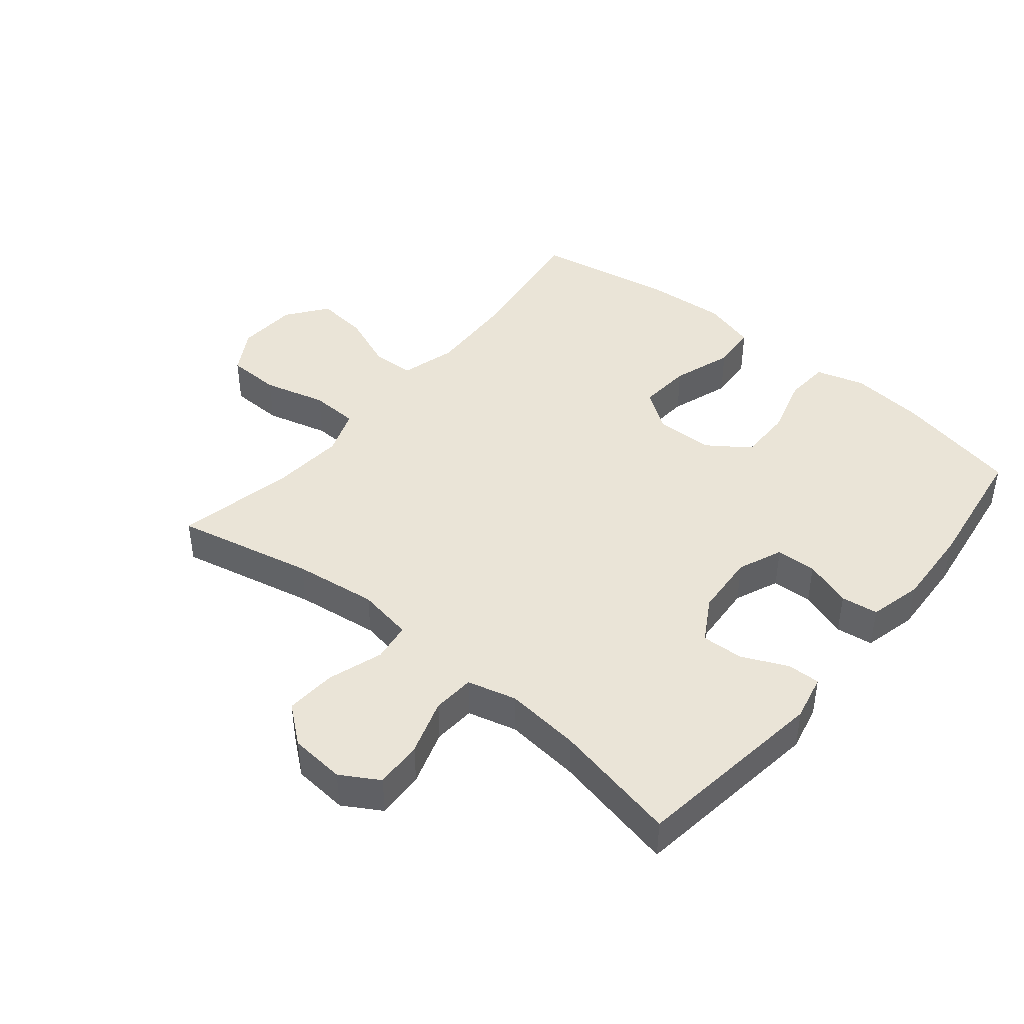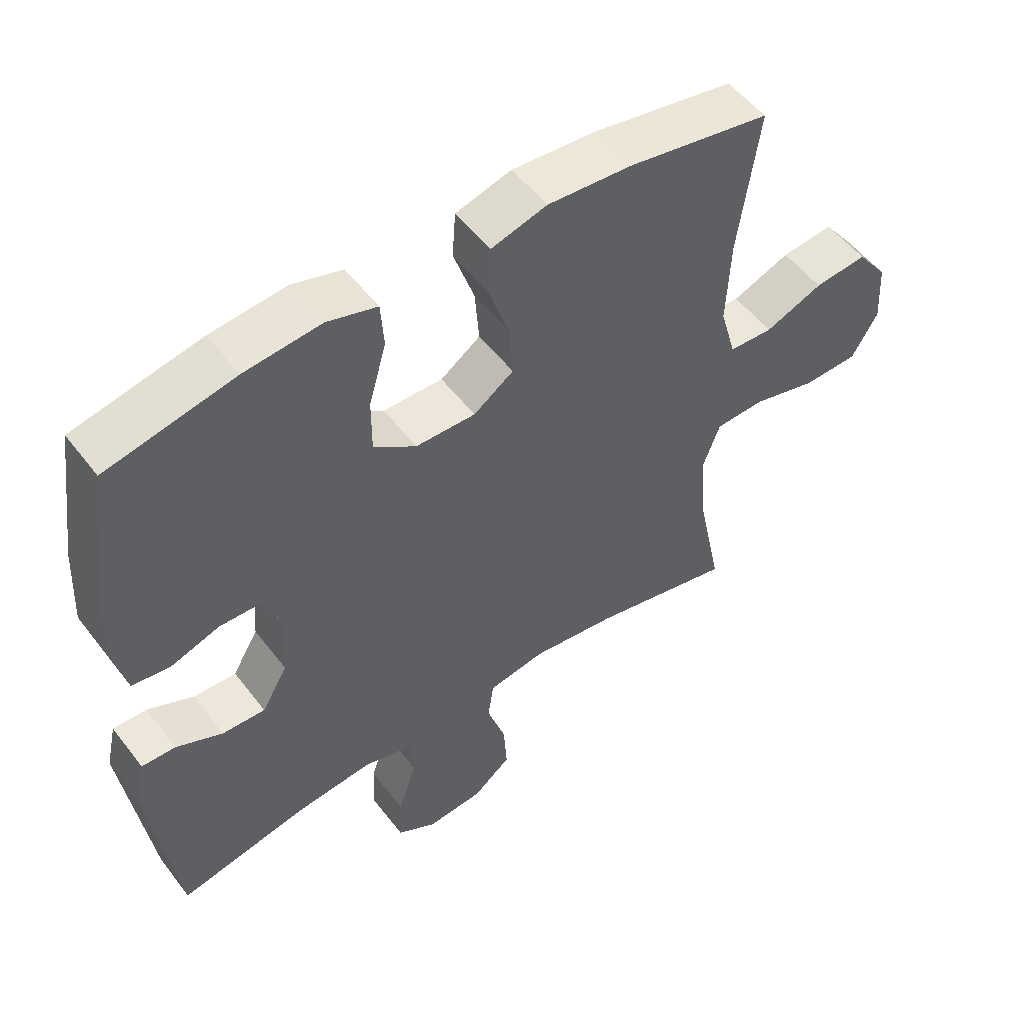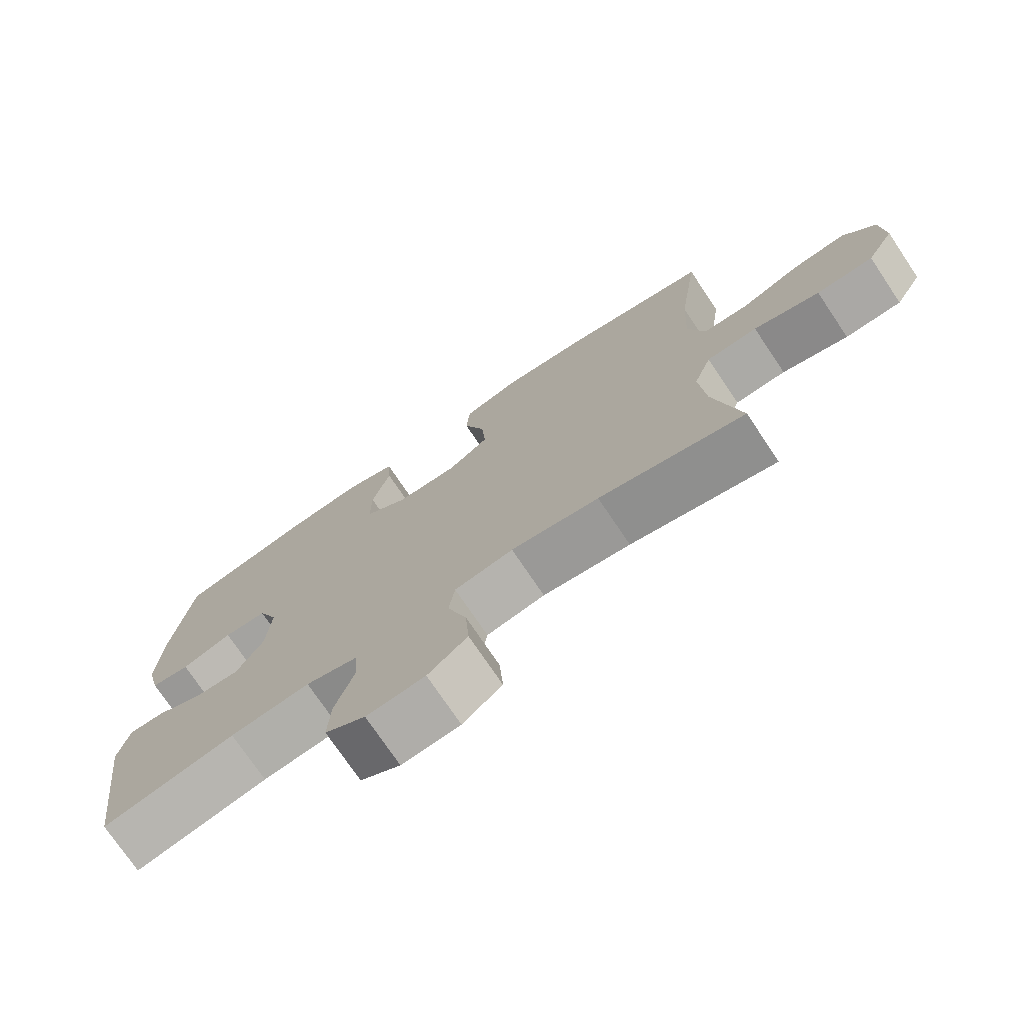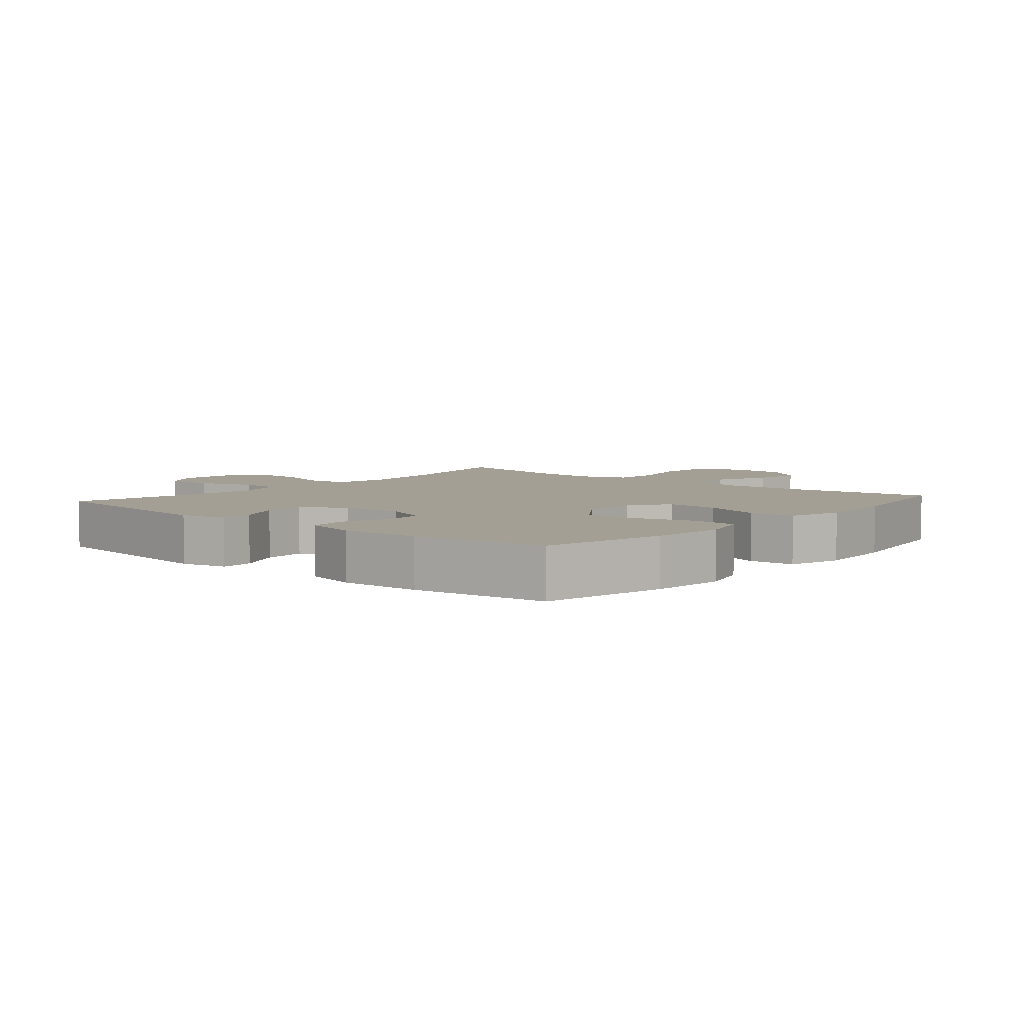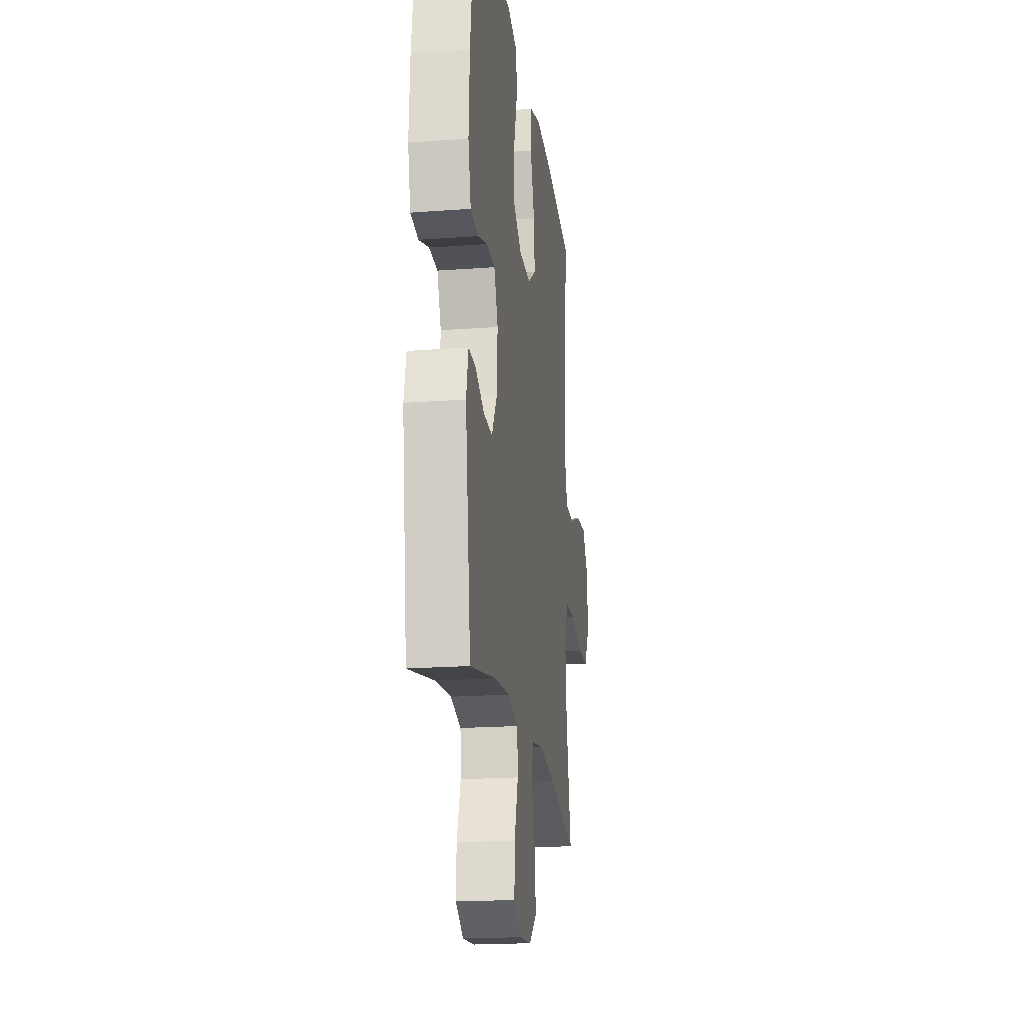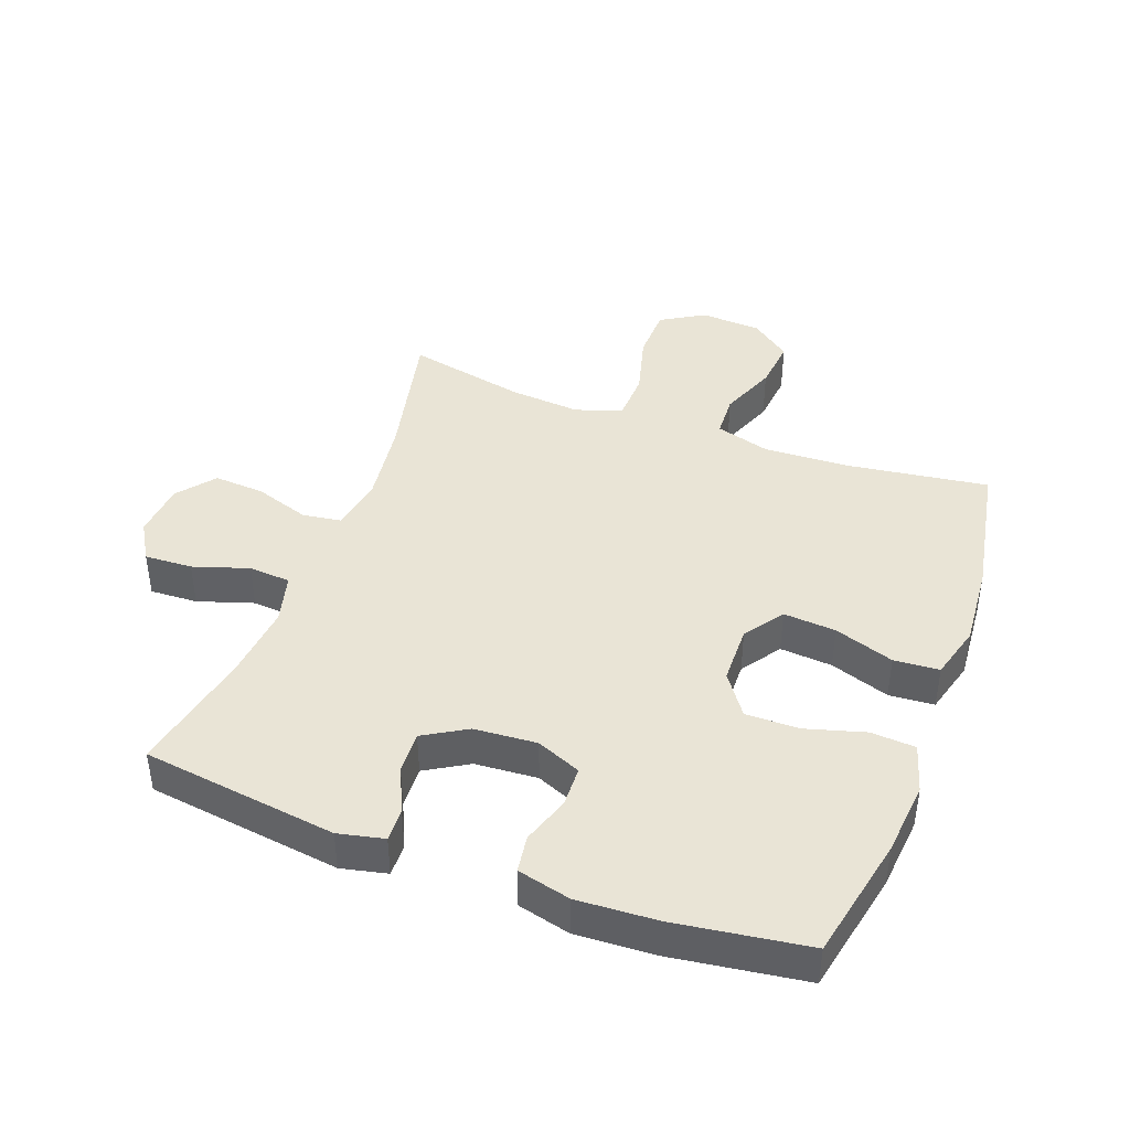
<metadata>
{"format":"obj","ext":"obj","renderer":"f3d","projection":"perspective","resolution":1024,"background":"white","views":[{"elev":43.7,"azim":-140.5,"up":"+Y"},{"elev":52.7,"azim":-36.4,"up":"+Z"},{"elev":-74.3,"azim":33.9,"up":"+Z"},{"elev":5.5,"azim":-49.4,"up":"+Y"},{"elev":-19.6,"azim":-82.1,"up":"+Z"},{"elev":42.6,"azim":-69.7,"up":"+Y"}]}
</metadata>
<code>
o path9628
v 0.429 0.0375 -0.2929
v 0.4197 0.0375 -0.1785
v 0.4466 0.0375 -0.1044
v 0.524 0.0375 -0.1013
v 0.6245 0.0375 -0.1281
v 0.7108 0.0375 -0.126
v 0.7522 0.0375 -0.05573
v 0.7463 0.0375 0.04183
v 0.6978 0.0375 0.106
v 0.6154 0.0375 0.09738
v 0.5249 0.0375 0.06134
v 0.4563 0.0375 0.06453
v 0.4312 0.0375 0.1528
v 0.4373 0.0375 0.2891
v 0.4692 0.0375 0.5172
v 0.2479 0.0375 0.5573
v 0.1153 0.0375 0.5676
v 0.02845 0.0375 0.5432
v 0.02318 0.0375 0.4704
v 0.05571 0.0375 0.3744
v 0.06234 0.0375 0.2899
v -0.000262 0.0375 0.2459
v -0.09389 0.0375 0.2476
v -0.16 0.0375 0.2944
v -0.1595 0.0375 0.38
v -0.1321 0.0375 0.4758
v -0.1369 0.0375 0.5475
v -0.2148 0.0375 0.5705
v -0.3339 0.0375 0.559
v -0.5327 0.0375 0.5172
v -0.5629 0.0375 0.3043
v -0.5697 0.0375 0.1762
v -0.5488 0.0375 0.09099
v -0.4895 0.0375 0.08272
v -0.4128 0.0375 0.1085
v -0.3477 0.0375 0.1064
v -0.3179 0.0375 0.03478
v -0.325 0.0375 -0.06596
v -0.3657 0.0375 -0.135
v -0.4328 0.0375 -0.1321
v -0.5053 0.0375 -0.09878
v -0.5585 0.0375 -0.09729
v -0.5749 0.0375 -0.1709
v -0.5327 0.0375 -0.4845
v -0.3313 0.0375 -0.4428
v -0.2106 0.0375 -0.4306
v -0.1317 0.0375 -0.4515
v -0.1269 0.0375 -0.5189
v -0.1558 0.0375 -0.6081
v -0.1595 0.0375 -0.685
v -0.09843 0.0375 -0.7214
v -0.009669 0.0375 -0.714
v 0.05033 0.0375 -0.6657
v 0.04482 0.0375 -0.5841
v 0.01575 0.0375 -0.4961
v 0.02472 0.0375 -0.4333
v 0.1138 0.0375 -0.418
v 0.2474 0.0375 -0.4354
v 0.4692 0.0375 -0.4845
v 0.429 -0.0375 -0.2929
v 0.4197 -0.0375 -0.1785
v 0.4466 -0.0375 -0.1044
v 0.524 -0.0375 -0.1013
v 0.6245 -0.0375 -0.1281
v 0.7108 -0.0375 -0.126
v 0.7522 -0.0375 -0.05573
v 0.7463 -0.0375 0.04183
v 0.6978 -0.0375 0.106
v 0.6154 -0.0375 0.09738
v 0.5249 -0.0375 0.06134
v 0.4563 -0.0375 0.06453
v 0.4312 -0.0375 0.1528
v 0.4373 -0.0375 0.2891
v 0.4692 -0.0375 0.5172
v 0.2479 -0.0375 0.5573
v 0.1153 -0.0375 0.5676
v 0.02845 -0.0375 0.5432
v 0.02318 -0.0375 0.4704
v 0.05571 -0.0375 0.3744
v 0.06234 -0.0375 0.2899
v -0.000262 -0.0375 0.2459
v -0.09389 -0.0375 0.2476
v -0.16 -0.0375 0.2944
v -0.1595 -0.0375 0.38
v -0.1321 -0.0375 0.4758
v -0.1369 -0.0375 0.5475
v -0.2148 -0.0375 0.5705
v -0.3339 -0.0375 0.559
v -0.5327 -0.0375 0.5172
v -0.5629 -0.0375 0.3043
v -0.5697 -0.0375 0.1762
v -0.5488 -0.0375 0.09099
v -0.4895 -0.0375 0.08272
v -0.4128 -0.0375 0.1085
v -0.3477 -0.0375 0.1064
v -0.3179 -0.0375 0.03478
v -0.325 -0.0375 -0.06596
v -0.3657 -0.0375 -0.135
v -0.4328 -0.0375 -0.1321
v -0.5053 -0.0375 -0.09878
v -0.5585 -0.0375 -0.09729
v -0.5749 -0.0375 -0.1709
v -0.5327 -0.0375 -0.4845
v -0.3313 -0.0375 -0.4428
v -0.2106 -0.0375 -0.4306
v -0.1317 -0.0375 -0.4515
v -0.1269 -0.0375 -0.5189
v -0.1558 -0.0375 -0.6081
v -0.1595 -0.0375 -0.685
v -0.09843 -0.0375 -0.7214
v -0.009669 -0.0375 -0.714
v 0.05033 -0.0375 -0.6657
v 0.04482 -0.0375 -0.5841
v 0.01575 -0.0375 -0.4961
v 0.02472 -0.0375 -0.4333
v 0.1138 -0.0375 -0.418
v 0.2474 -0.0375 -0.4354
v 0.4692 -0.0375 -0.4845
v -0.1595 0.0375 -0.685
v -0.1595 0.0375 -0.685
v -0.09843 0.0375 -0.7214
v -0.009669 0.0375 -0.714
v 0.05033 0.0375 -0.6657
v -0.1558 0.0375 -0.6081
v 0.04482 0.0375 -0.5841
v -0.1269 0.0375 -0.5189
v 0.01575 0.0375 -0.4961
v -0.1317 0.0375 -0.4515
v -0.1317 0.0375 -0.4515
v 0.02472 0.0375 -0.4333
v 0.02472 0.0375 -0.4333
v -0.5327 0.0375 -0.4845
v -0.5327 0.0375 -0.4845
v -0.3313 0.0375 -0.4428
v 0.2474 0.0375 -0.4354
v 0.4692 0.0375 -0.4845
v 0.4692 0.0375 -0.4845
v -0.2106 0.0375 -0.4306
v 0.1138 0.0375 -0.418
v 0.429 0.0375 -0.2929
v 0.4197 0.0375 -0.1785
v -0.5749 0.0375 -0.1709
v 0.4466 0.0375 -0.1044
v 0.4466 0.0375 -0.1044
v -0.5585 0.0375 -0.09729
v -0.5585 0.0375 -0.09729
v -0.3657 0.0375 -0.135
v -0.3657 0.0375 -0.135
v -0.4328 0.0375 -0.1321
v -0.325 0.0375 -0.06596
v -0.5053 0.0375 -0.09878
v 0.524 0.0375 -0.1013
v 0.6245 0.0375 -0.1281
v 0.7108 0.0375 -0.126
v 0.7522 0.0375 -0.05573
v -0.3179 0.0375 0.03478
v 0.7463 0.0375 0.04183
v -0.3477 0.0375 0.1064
v -0.3477 0.0375 0.1064
v 0.5249 0.0375 0.06134
v 0.4563 0.0375 0.06453
v 0.4563 0.0375 0.06453
v 0.6978 0.0375 0.106
v 0.6154 0.0375 0.09738
v 0.4312 0.0375 0.1528
v -0.5488 0.0375 0.09099
v -0.5488 0.0375 0.09099
v -0.4895 0.0375 0.08272
v -0.4128 0.0375 0.1085
v -0.5697 0.0375 0.1762
v 0.4373 0.0375 0.2891
v -0.5629 0.0375 0.3043
v -0.000262 0.0375 0.2459
v -0.09389 0.0375 0.2476
v 0.06234 0.0375 0.2899
v -0.16 0.0375 0.2944
v 0.05571 0.0375 0.3744
v -0.1595 0.0375 0.38
v 0.02318 0.0375 0.4704
v -0.1321 0.0375 0.4758
v -0.5327 0.0375 0.5172
v -0.5327 0.0375 0.5172
v 0.02845 0.0375 0.5432
v 0.02845 0.0375 0.5432
v -0.1369 0.0375 0.5475
v -0.1369 0.0375 0.5475
v 0.4692 0.0375 0.5172
v 0.4692 0.0375 0.5172
v 0.2479 0.0375 0.5573
v -0.3339 0.0375 0.559
v 0.1153 0.0375 0.5676
v -0.2148 0.0375 0.5705
v -0.1595 -0.0375 -0.685
v -0.1595 -0.0375 -0.685
v -0.09843 -0.0375 -0.7214
v -0.009669 -0.0375 -0.714
v 0.05033 -0.0375 -0.6657
v -0.1558 -0.0375 -0.6081
v 0.04482 -0.0375 -0.5841
v -0.1269 -0.0375 -0.5189
v 0.01575 -0.0375 -0.4961
v -0.1317 -0.0375 -0.4515
v -0.1317 -0.0375 -0.4515
v 0.02472 -0.0375 -0.4333
v 0.02472 -0.0375 -0.4333
v -0.5327 -0.0375 -0.4845
v -0.5327 -0.0375 -0.4845
v -0.3313 -0.0375 -0.4428
v 0.2474 -0.0375 -0.4354
v 0.4692 -0.0375 -0.4845
v 0.4692 -0.0375 -0.4845
v -0.2106 -0.0375 -0.4306
v 0.1138 -0.0375 -0.418
v 0.429 -0.0375 -0.2929
v 0.4197 -0.0375 -0.1785
v -0.5749 -0.0375 -0.1709
v 0.4466 -0.0375 -0.1044
v 0.4466 -0.0375 -0.1044
v -0.5585 -0.0375 -0.09729
v -0.5585 -0.0375 -0.09729
v -0.3657 -0.0375 -0.135
v -0.3657 -0.0375 -0.135
v -0.4328 -0.0375 -0.1321
v -0.325 -0.0375 -0.06596
v -0.5053 -0.0375 -0.09878
v 0.524 -0.0375 -0.1013
v 0.6245 -0.0375 -0.1281
v 0.7108 -0.0375 -0.126
v 0.7522 -0.0375 -0.05573
v -0.3179 -0.0375 0.03478
v 0.7463 -0.0375 0.04183
v -0.3477 -0.0375 0.1064
v -0.3477 -0.0375 0.1064
v 0.5249 -0.0375 0.06134
v 0.4563 -0.0375 0.06453
v 0.4563 -0.0375 0.06453
v 0.6978 -0.0375 0.106
v 0.6154 -0.0375 0.09738
v 0.4312 -0.0375 0.1528
v -0.5488 -0.0375 0.09099
v -0.5488 -0.0375 0.09099
v -0.4895 -0.0375 0.08272
v -0.4128 -0.0375 0.1085
v -0.5697 -0.0375 0.1762
v 0.4373 -0.0375 0.2891
v -0.5629 -0.0375 0.3043
v -0.000262 -0.0375 0.2459
v -0.09389 -0.0375 0.2476
v 0.06234 -0.0375 0.2899
v -0.16 -0.0375 0.2944
v 0.05571 -0.0375 0.3744
v -0.1595 -0.0375 0.38
v 0.02318 -0.0375 0.4704
v -0.1321 -0.0375 0.4758
v -0.5327 -0.0375 0.5172
v -0.5327 -0.0375 0.5172
v 0.02845 -0.0375 0.5432
v 0.02845 -0.0375 0.5432
v -0.1369 -0.0375 0.5475
v -0.1369 -0.0375 0.5475
v 0.4692 -0.0375 0.5172
v 0.4692 -0.0375 0.5172
v 0.2479 -0.0375 0.5573
v -0.3339 -0.0375 0.559
v 0.1153 -0.0375 0.5676
v -0.2148 -0.0375 0.5705
f 263 245 261
f 224 247 230
f 195 196 198
f 221 212 224
f 232 246 243
f 230 248 232
f 204 202 201
f 201 200 199
f 247 217 235
f 200 201 202
f 204 213 224
f 234 227 238
f 264 252 266
f 252 254 266
f 247 213 215
f 227 234 226
f 215 209 214
f 238 231 237
f 193 195 198
f 251 265 253
f 230 247 248
f 246 250 252
f 247 235 239
f 219 216 225
f 265 251 263
f 246 232 250
f 198 199 200
f 243 244 242
f 197 199 196
f 247 239 249
f 244 243 246
f 214 209 210
f 208 216 206
f 247 215 217
f 224 202 204
f 246 264 255
f 238 229 231
f 212 221 208
f 217 226 235
f 263 251 245
f 249 239 245
f 242 244 240
f 224 212 202
f 227 229 238
f 235 226 234
f 251 249 245
f 253 265 257
f 246 252 264
f 225 216 223
f 216 208 223
f 232 248 250
f 199 198 196
f 223 208 221
f 224 213 247
f 266 254 259
f 213 209 215
f 229 227 228
f 120 51 110 194
f 51 52 111 110
f 52 53 112 111
f 49 50 109 108
f 53 54 113 112
f 48 49 108 107
f 54 55 114 113
f 129 48 107 203
f 55 131 205 114
f 133 45 104 207
f 58 137 211 117
f 46 47 106 105
f 45 46 105 104
f 57 58 117 116
f 56 57 116 115
f 59 1 60 118
f 1 2 61 60
f 43 44 103 102
f 2 144 218 61
f 146 43 102 220
f 148 40 99 222
f 38 39 98 97
f 41 42 101 100
f 40 41 100 99
f 4 5 64 63
f 5 6 65 64
f 6 7 66 65
f 3 4 63 62
f 37 38 97 96
f 7 8 67 66
f 159 37 96 233
f 11 162 236 70
f 8 9 68 67
f 10 11 70 69
f 9 10 69 68
f 12 13 72 71
f 167 34 93 241
f 34 35 94 93
f 32 33 92 91
f 35 36 95 94
f 13 14 73 72
f 31 32 91 90
f 22 23 82 81
f 21 22 81 80
f 23 24 83 82
f 20 21 80 79
f 24 25 84 83
f 19 20 79 78
f 25 26 85 84
f 182 31 90 256
f 184 19 78 258
f 26 186 260 85
f 14 188 262 73
f 15 16 75 74
f 29 30 89 88
f 17 18 77 76
f 16 17 76 75
f 28 29 88 87
f 27 28 87 86
f 189 187 171
f 150 156 173
f 121 124 122
f 147 150 138
f 158 169 172
f 156 158 174
f 130 127 128
f 127 125 126
f 173 161 143
f 126 128 127
f 130 150 139
f 160 164 153
f 190 192 178
f 178 192 180
f 173 141 139
f 153 152 160
f 141 140 135
f 164 163 157
f 119 124 121
f 177 179 191
f 156 174 173
f 172 178 176
f 173 165 161
f 145 151 142
f 191 189 177
f 172 176 158
f 124 126 125
f 169 168 170
f 123 122 125
f 173 175 165
f 170 172 169
f 140 136 135
f 134 132 142
f 173 143 141
f 150 130 128
f 172 181 190
f 164 157 155
f 138 134 147
f 143 161 152
f 189 171 177
f 175 171 165
f 168 166 170
f 150 128 138
f 153 164 155
f 161 160 152
f 177 171 175
f 179 183 191
f 172 190 178
f 151 149 142
f 142 149 134
f 158 176 174
f 125 122 124
f 149 147 134
f 150 173 139
f 192 185 180
f 139 141 135
f 155 154 153

</code>
